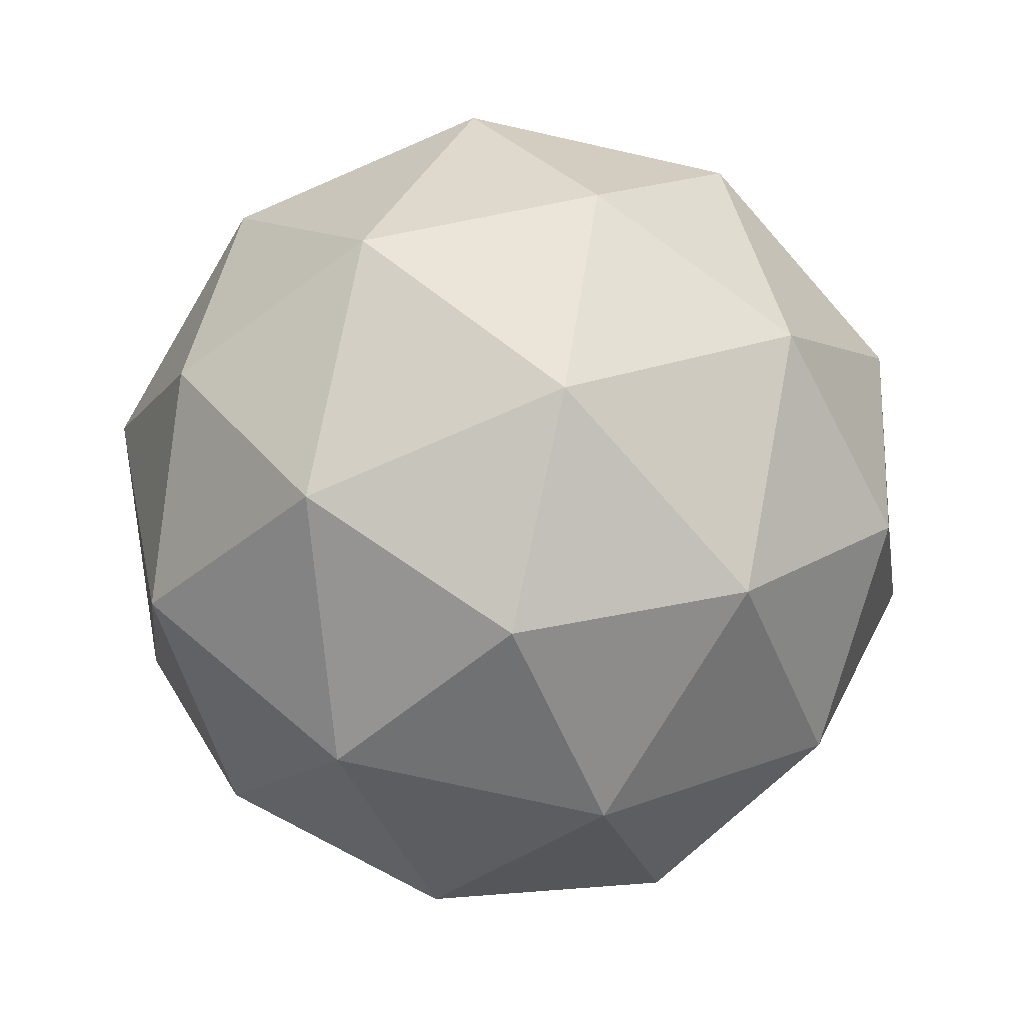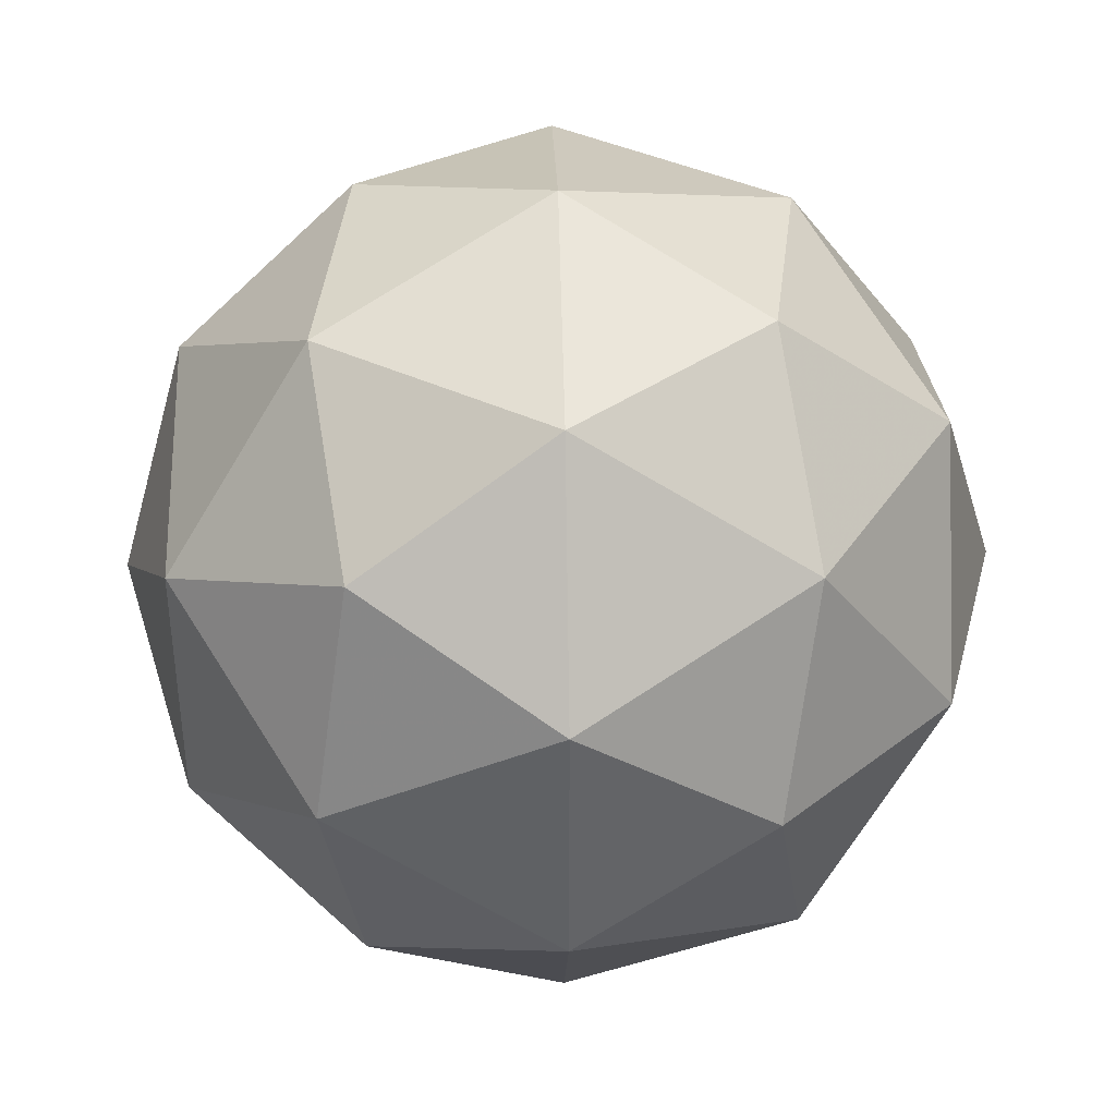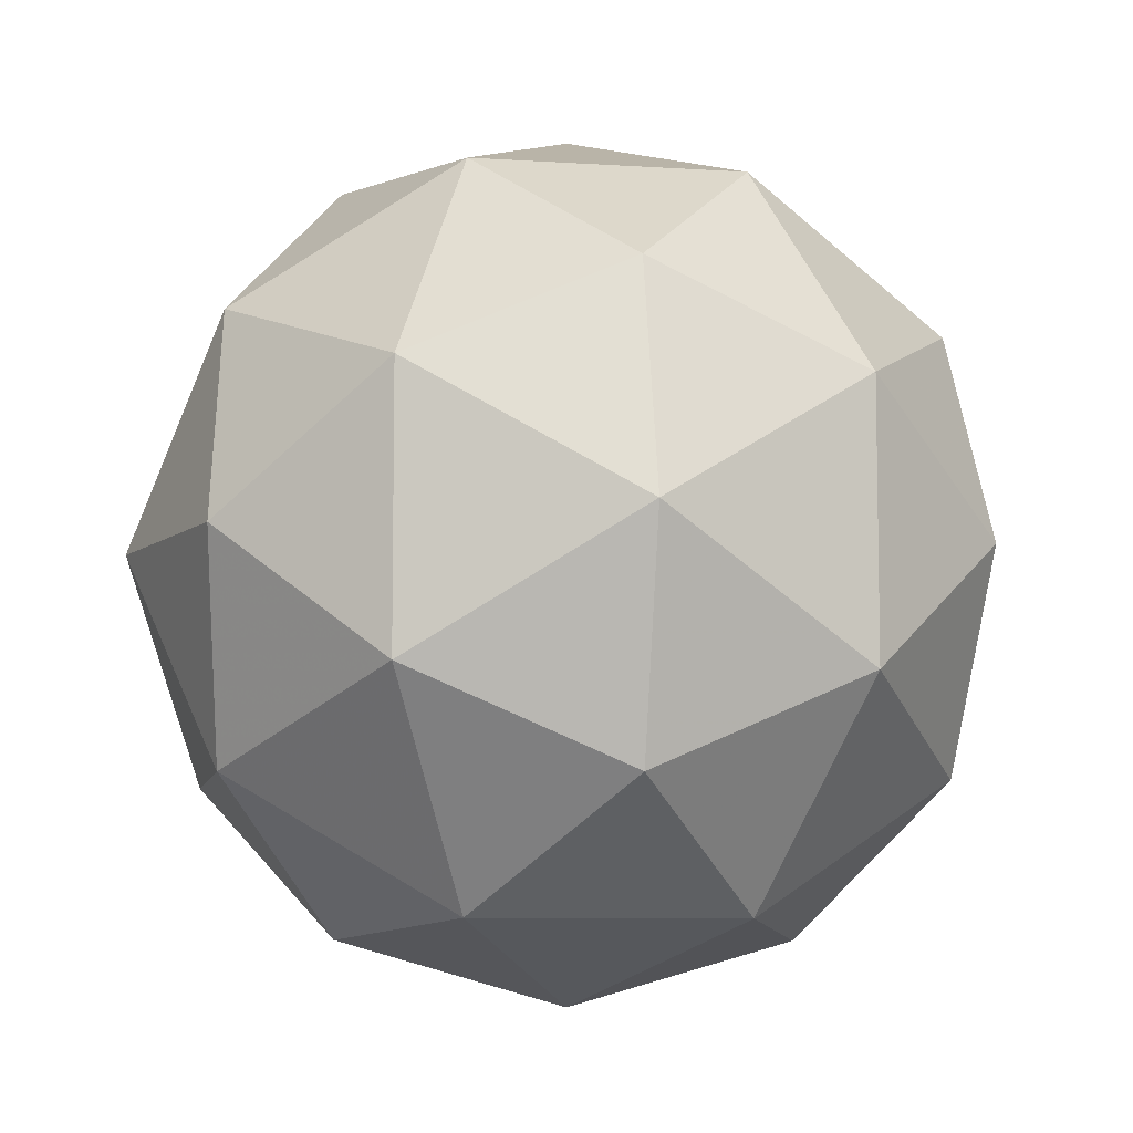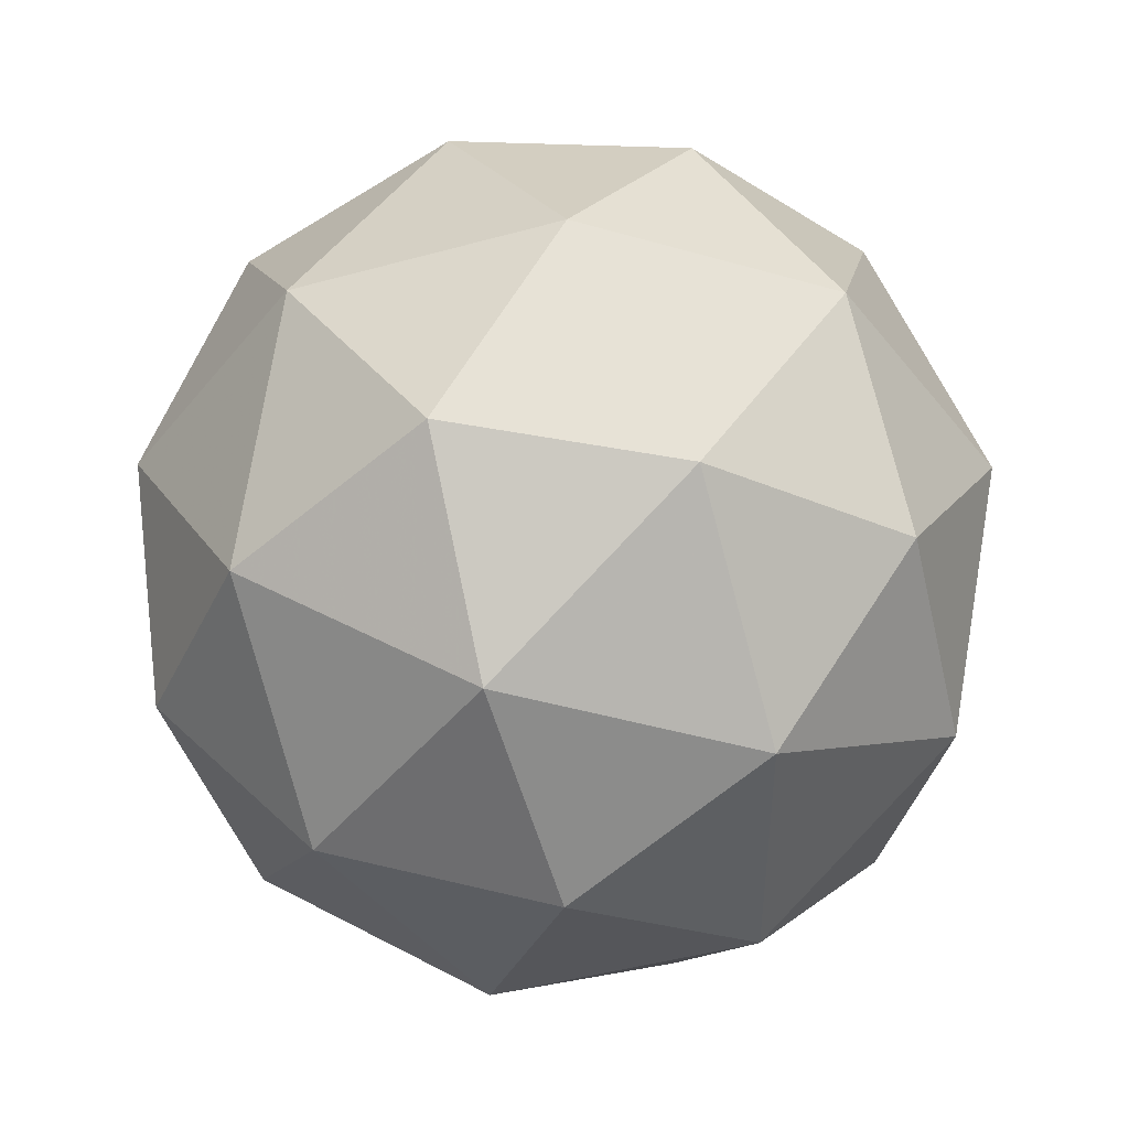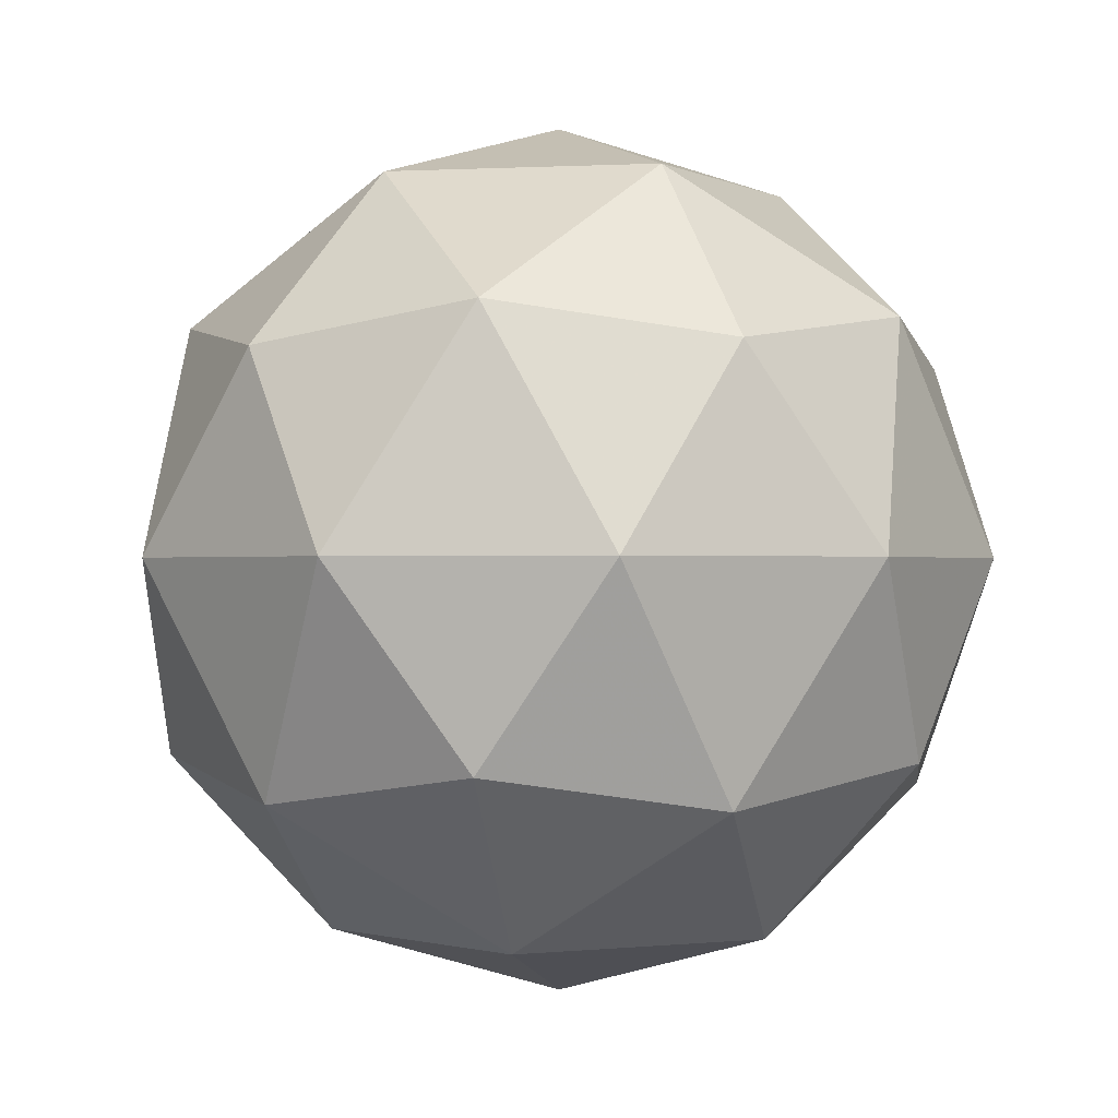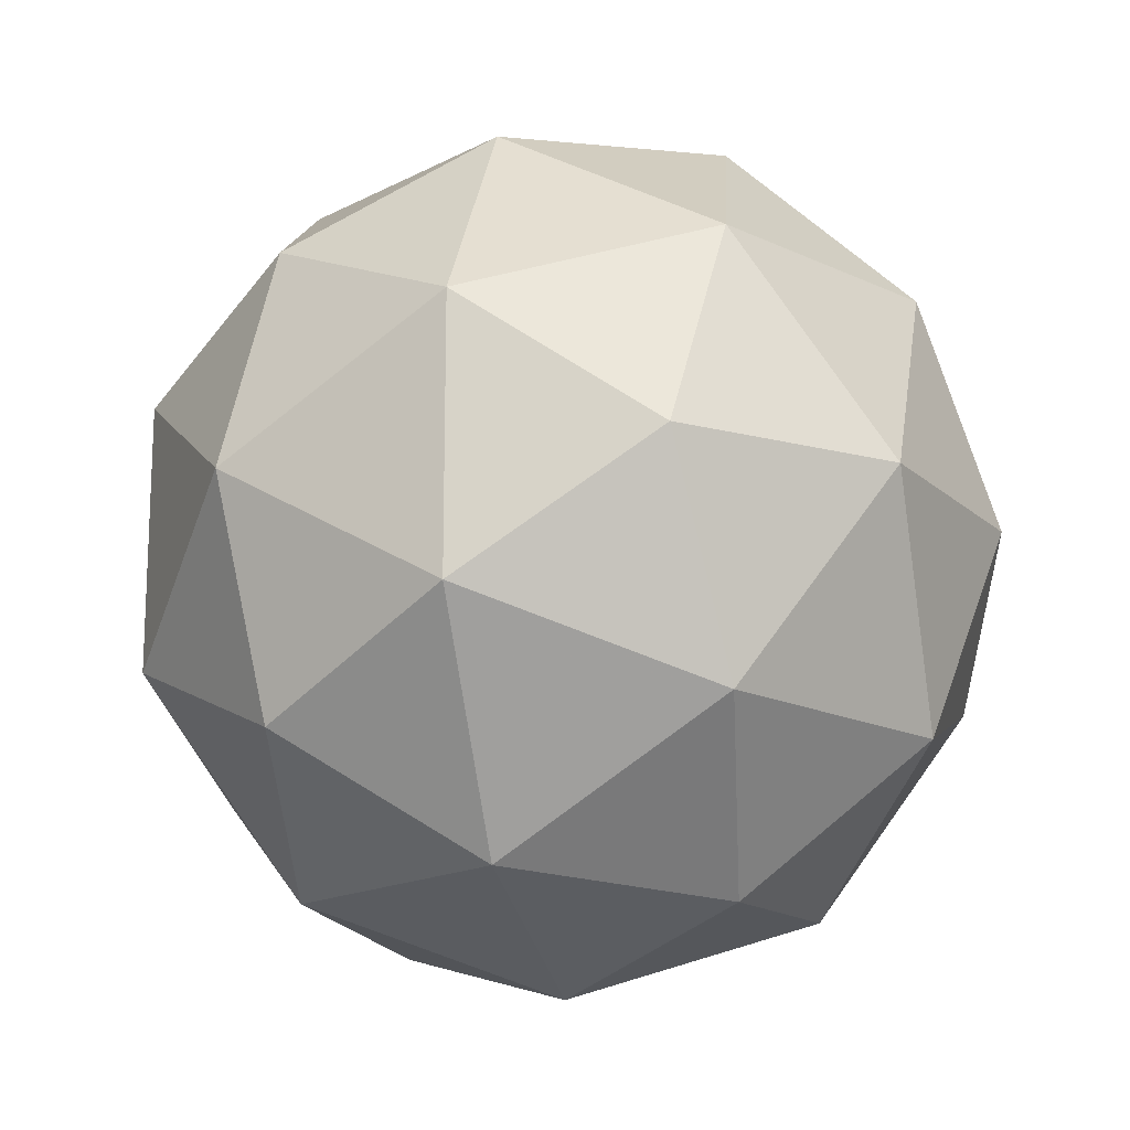
<metadata>
{"format":"obj","ext":"obj","renderer":"f3d","projection":"perspective","resolution":1024,"background":"white","views":[{"elev":-74.7,"azim":-102.6,"up":"+Y"},{"elev":39.3,"azim":88.6,"up":"+Z"},{"elev":-7.9,"azim":-132.2,"up":"+Z"},{"elev":-45.2,"azim":-144.3,"up":"+Y"},{"elev":-0.4,"azim":-150.9,"up":"+Y"},{"elev":-16.9,"azim":104.6,"up":"+Z"}]}
</metadata>
<code>
g AVJR-i5-g140-s851
v 1.039e+04 4481 7986
v 1.048e+04 4513 8051
v 1.036e+04 4513 8091
v 1.055e+04 4597 8096
v 1.057e+04 4581 7986
v 1.028e+04 4513 7986
v 1.036e+04 4513 7881
v 1.048e+04 4513 7921
v 1.059e+04 4691 8051
v 1.034e+04 4597 8164
v 1.045e+04 4581 8156
v 1.039e+04 4691 8196
v 1.021e+04 4597 7986
v 1.025e+04 4581 8091
v 1.02e+04 4691 8051
v 1.034e+04 4597 7807
v 1.025e+04 4581 7881
v 1.027e+04 4691 7816
v 1.055e+04 4597 7875
v 1.045e+04 4581 7816
v 1.052e+04 4691 7816
v 1.052e+04 4691 8156
v 1.027e+04 4691 8156
v 1.02e+04 4691 7921
v 1.039e+04 4691 7776
v 1.059e+04 4691 7921
v 1.045e+04 4785 8164
v 1.054e+04 4802 8091
v 1.043e+04 4870 8091
v 1.024e+04 4785 8096
v 1.034e+04 4802 8156
v 1.031e+04 4870 8051
v 1.024e+04 4785 7875
v 1.022e+04 4802 7986
v 1.031e+04 4870 7921
v 1.045e+04 4785 7807
v 1.034e+04 4802 7816
v 1.043e+04 4870 7881
v 1.058e+04 4785 7986
v 1.054e+04 4802 7881
v 1.051e+04 4870 7986
v 1.039e+04 4901 7986
f 1 2 3
f 4 2 5
f 1 3 6
f 1 6 7
f 1 7 8
f 4 5 9
f 10 11 12
f 13 14 15
f 16 17 18
f 19 20 21
f 4 9 22
f 10 12 23
f 13 15 24
f 16 18 25
f 19 21 26
f 27 28 29
f 30 31 32
f 33 34 35
f 36 37 38
f 39 40 41
f 41 38 42
f 41 40 38
f 40 36 38
f 38 35 42
f 38 37 35
f 37 33 35
f 35 32 42
f 35 34 32
f 34 30 32
f 32 29 42
f 32 31 29
f 31 27 29
f 29 41 42
f 29 28 41
f 28 39 41
f 26 40 39
f 26 21 40
f 21 36 40
f 25 37 36
f 25 18 37
f 18 33 37
f 24 34 33
f 24 15 34
f 15 30 34
f 23 31 30
f 23 12 31
f 12 27 31
f 22 28 27
f 22 9 28
f 9 39 28
f 21 25 36
f 21 20 25
f 20 16 25
f 18 24 33
f 18 17 24
f 17 13 24
f 15 23 30
f 15 14 23
f 14 10 23
f 12 22 27
f 12 11 22
f 11 4 22
f 9 26 39
f 9 5 26
f 5 19 26
f 8 20 19
f 8 7 20
f 7 16 20
f 7 17 16
f 7 6 17
f 6 13 17
f 6 14 13
f 6 3 14
f 3 10 14
f 5 8 19
f 5 2 8
f 2 1 8
f 3 11 10
f 3 2 11
f 2 4 11
f 2 4 11

</code>
